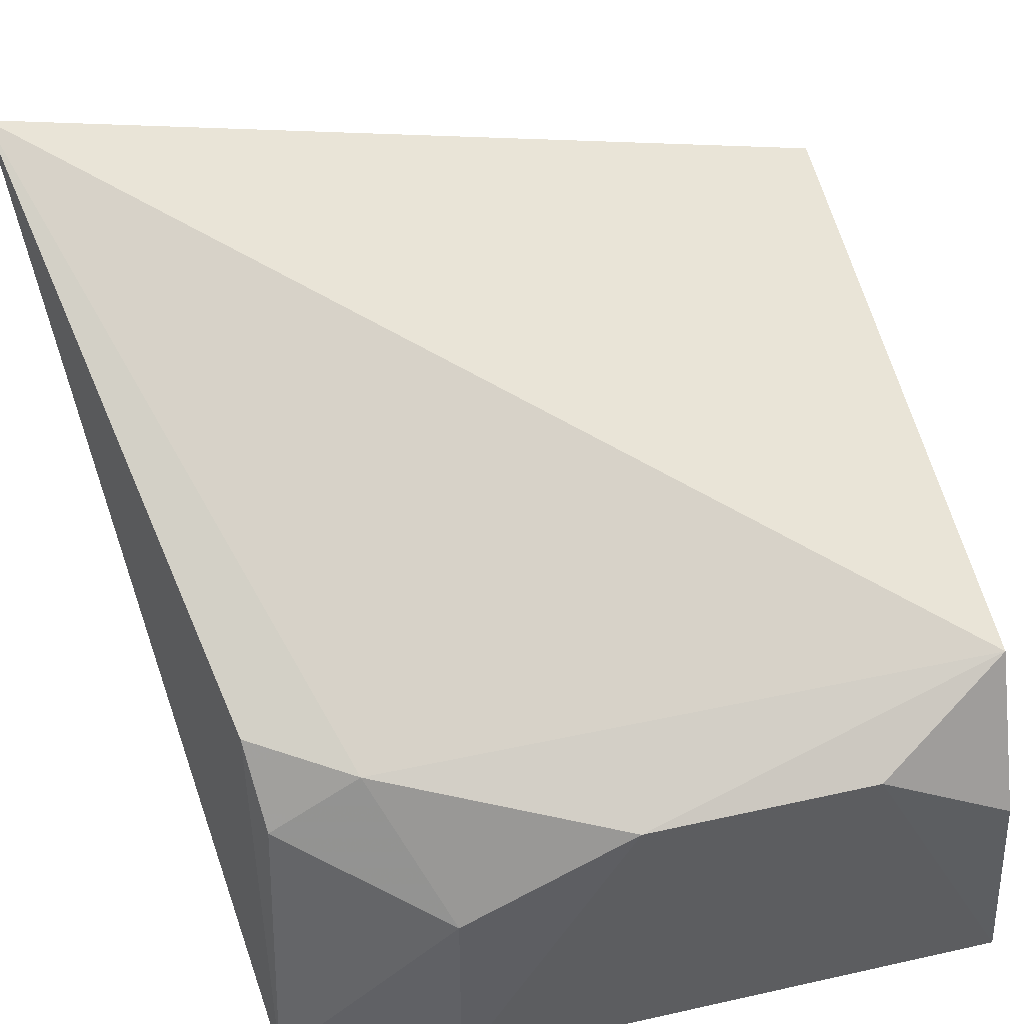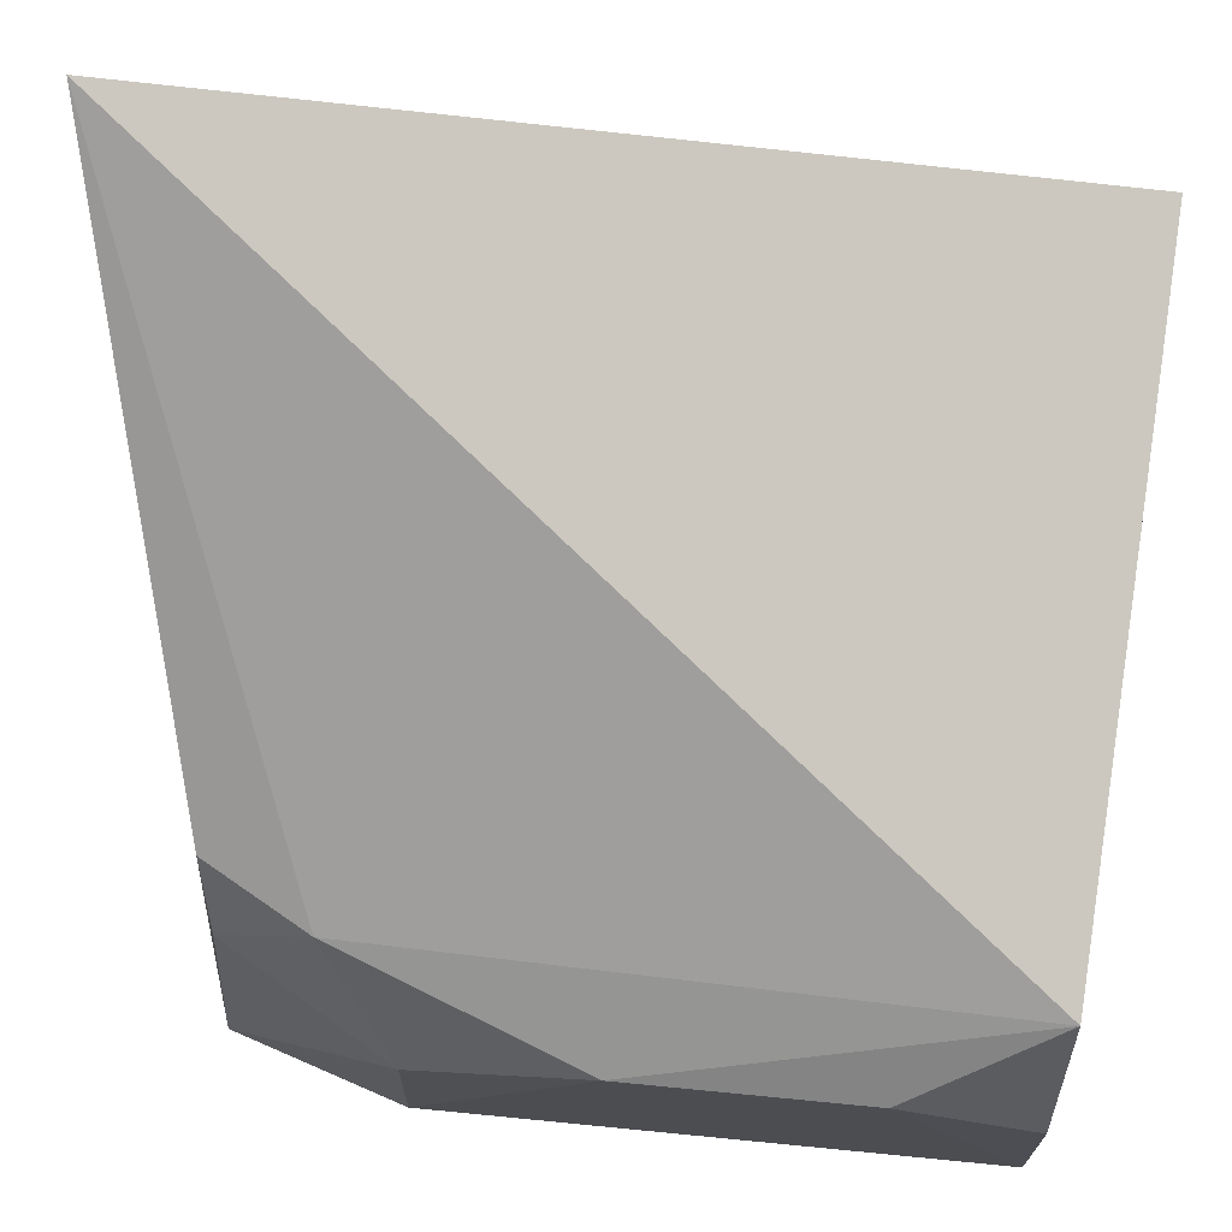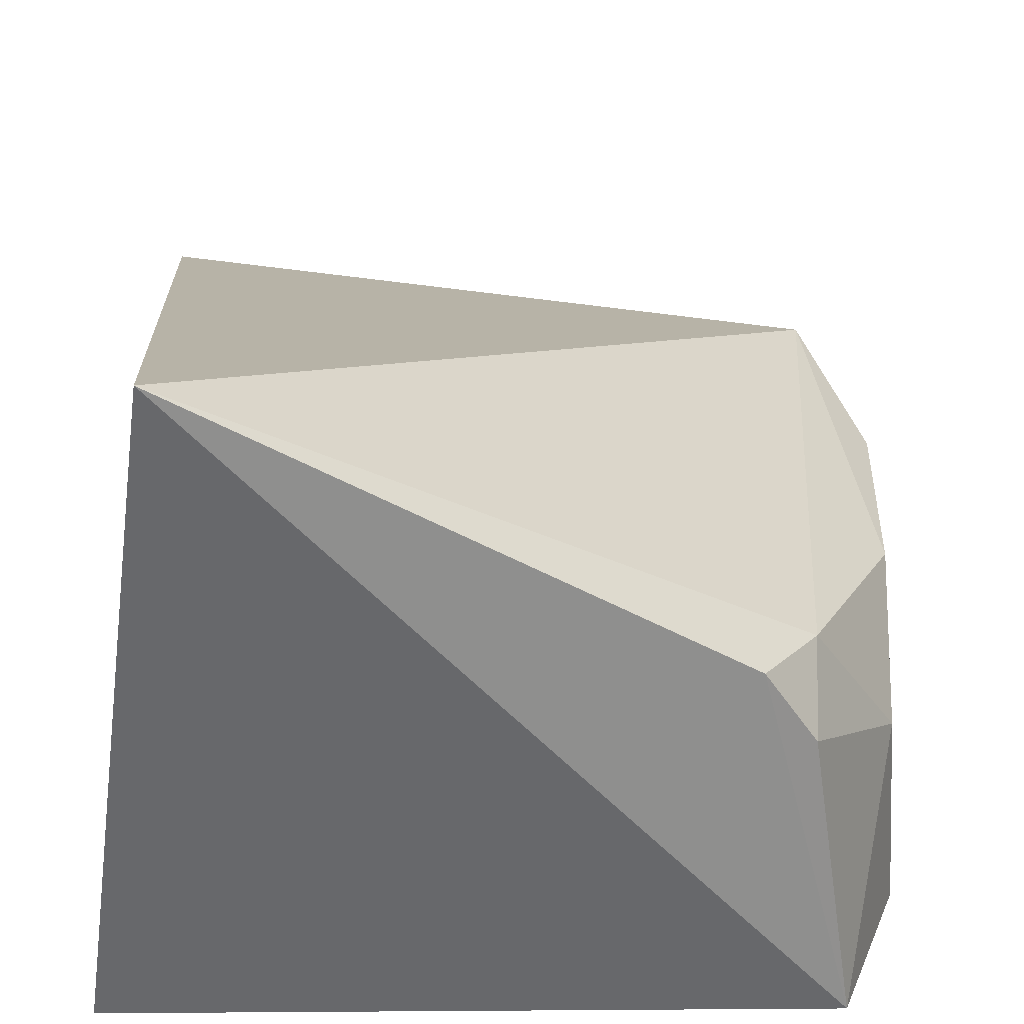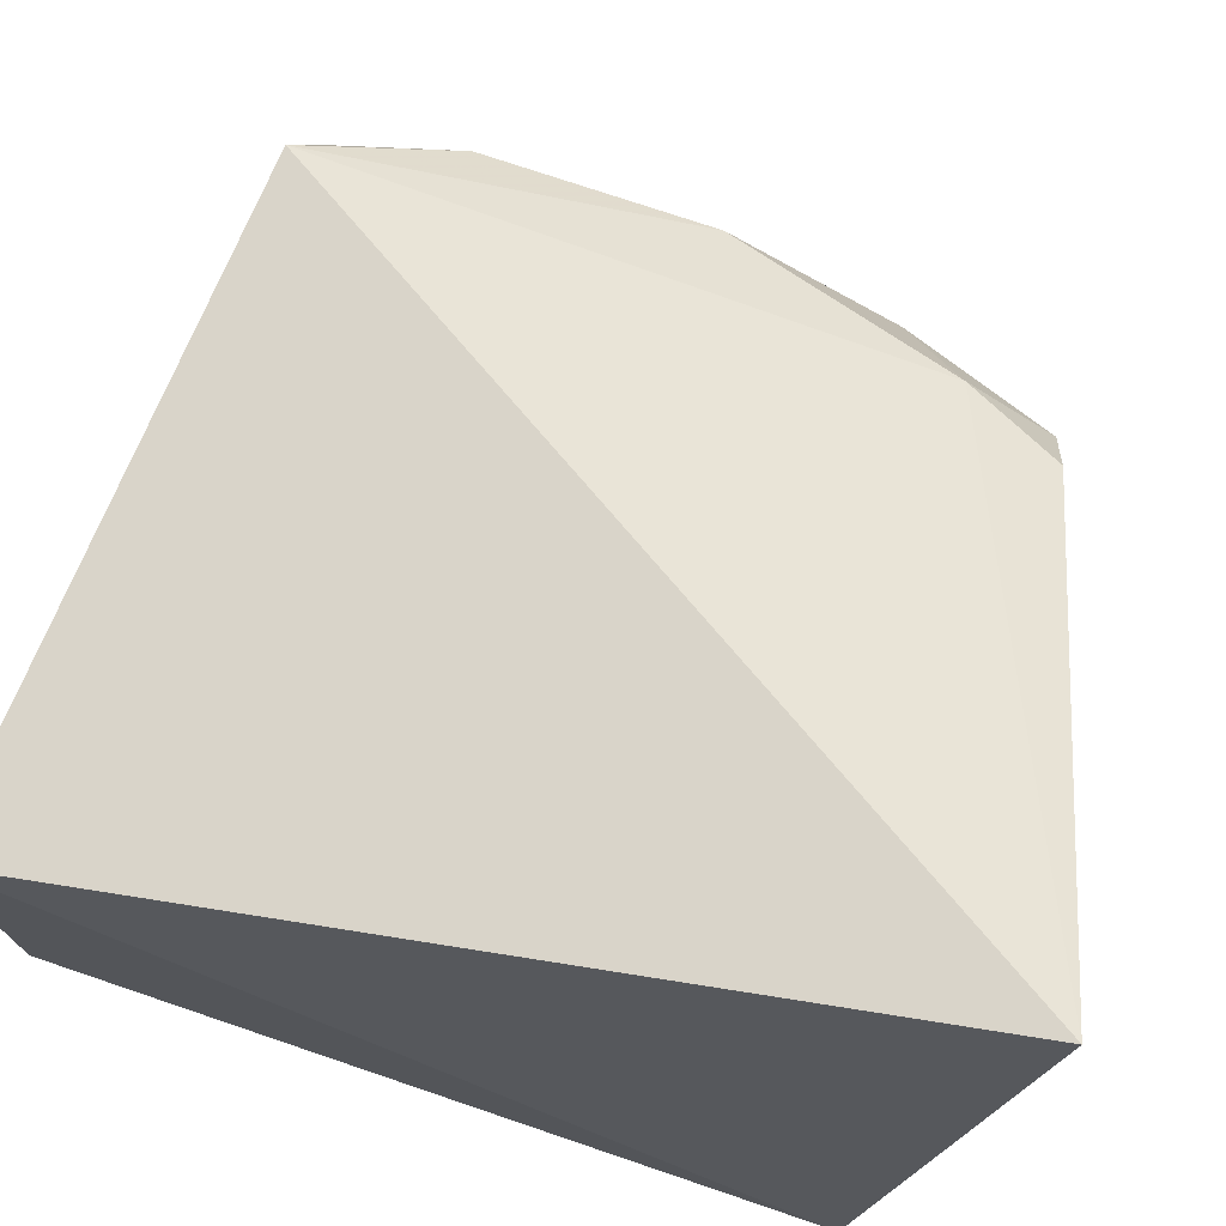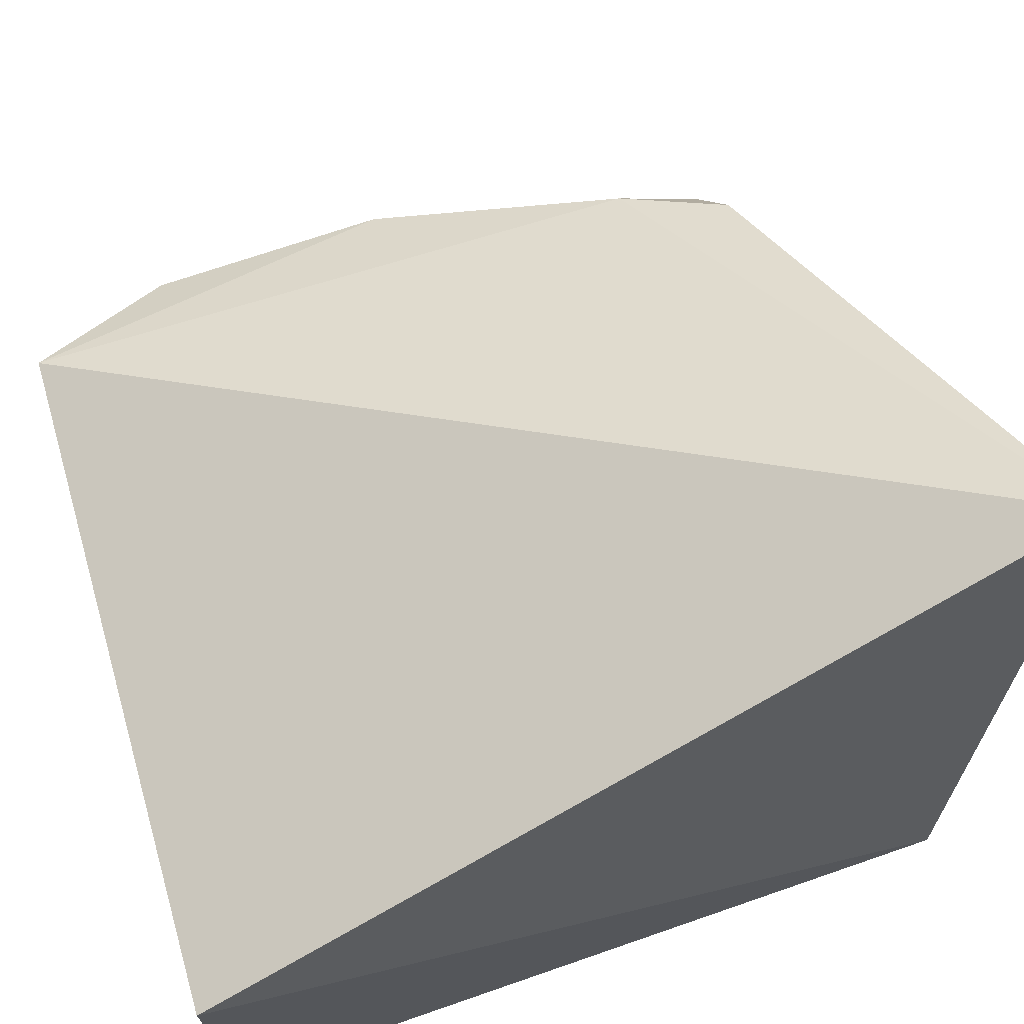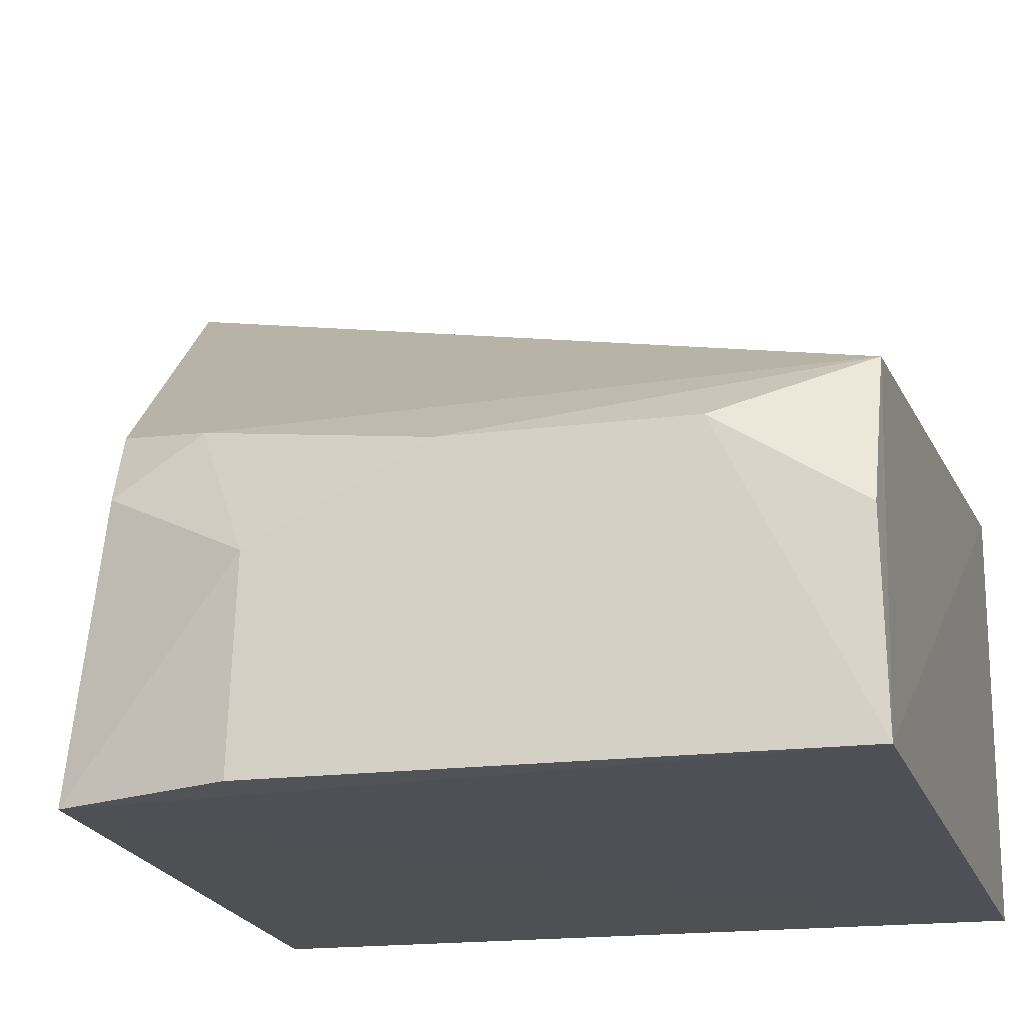
<metadata>
{"format":"obj","ext":"obj","renderer":"f3d","projection":"perspective","resolution":1024,"background":"white","views":[{"elev":46.1,"azim":-104.7,"up":"+Y"},{"elev":75.8,"azim":-84.6,"up":"+Y"},{"elev":30.0,"azim":-178.0,"up":"+Y"},{"elev":74.5,"azim":108.7,"up":"+Y"},{"elev":70.8,"azim":70.9,"up":"+Y"},{"elev":-18.4,"azim":-76.1,"up":"+Y"}]}
</metadata>
<code>
v -0.1141 -0.01301 0.4015
v -0.1141 -0.01301 0.2652
v -0.1141 0.06275 0.4015
v -0.1323 0.113 0.2493
v -0.2492 -0.01085 0.3959
v -0.2393 -0.0115 0.269
v -0.2346 0.05183 0.3953
v -0.2472 0.04033 0.3297
v -0.249 -0.01082 0.2989
v -0.2473 0.02494 0.3949
v -0.2321 0.05007 0.2874
v -0.2473 0.0403 0.3705
v -0.2227 0.05389 0.2701
v -0.2469 0.02503 0.2994
v -0.2317 0.04012 0.2719
f 1 2 3
f 3 2 4
f 5 1 3
f 6 2 1
f 6 1 5
f 6 4 2
f 7 5 3
f 7 3 4
f 9 6 5
f 9 5 8
f 10 5 7
f 11 8 7
f 11 7 4
f 12 8 5
f 12 5 10
f 12 10 7
f 12 7 8
f 13 11 4
f 13 4 6
f 14 9 8
f 14 8 11
f 14 6 9
f 15 13 6
f 15 6 14
f 15 14 11
f 15 11 13

</code>
